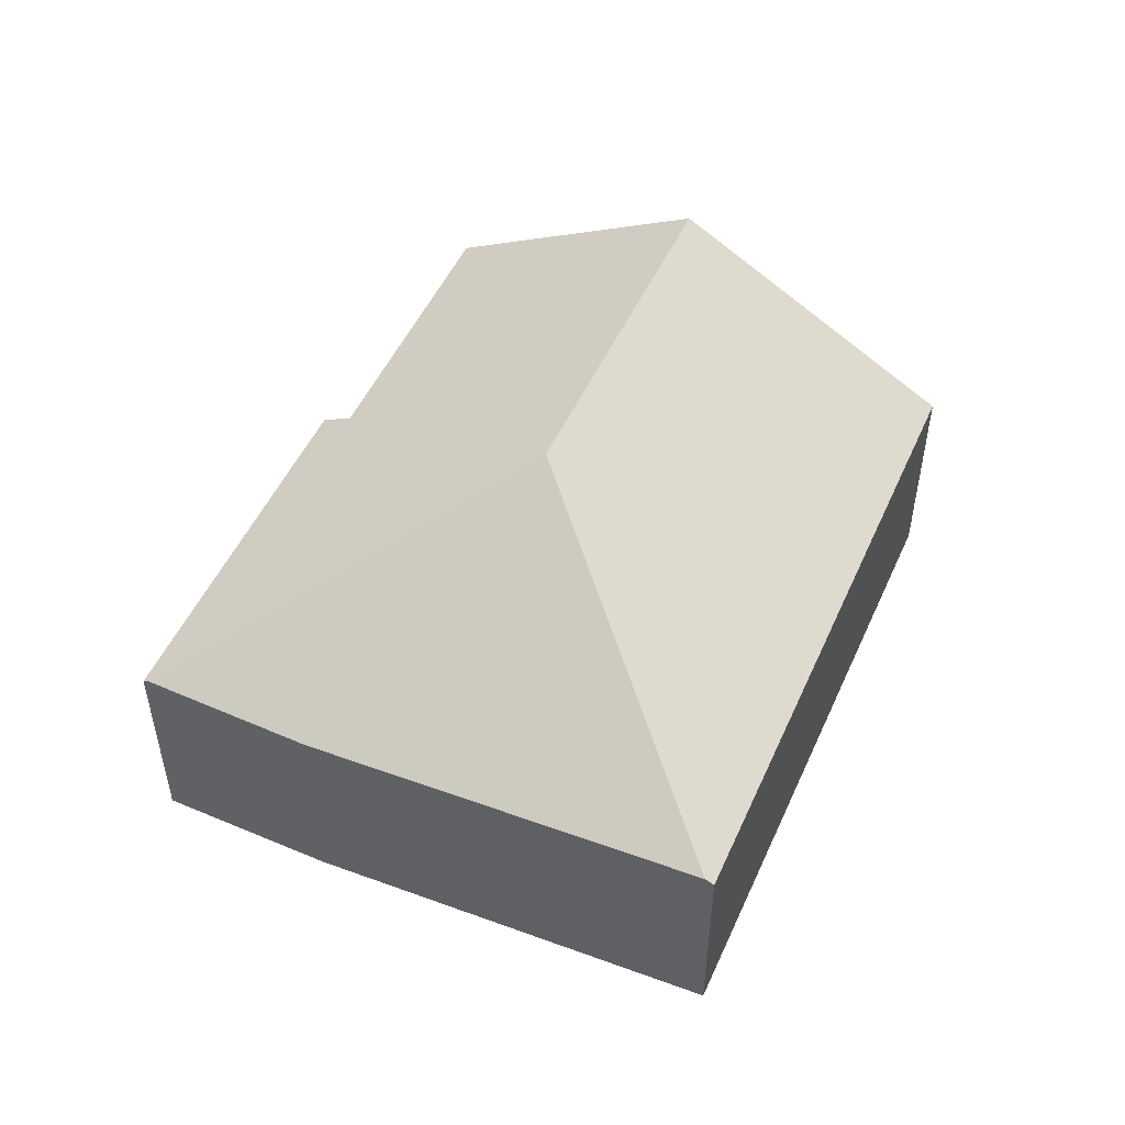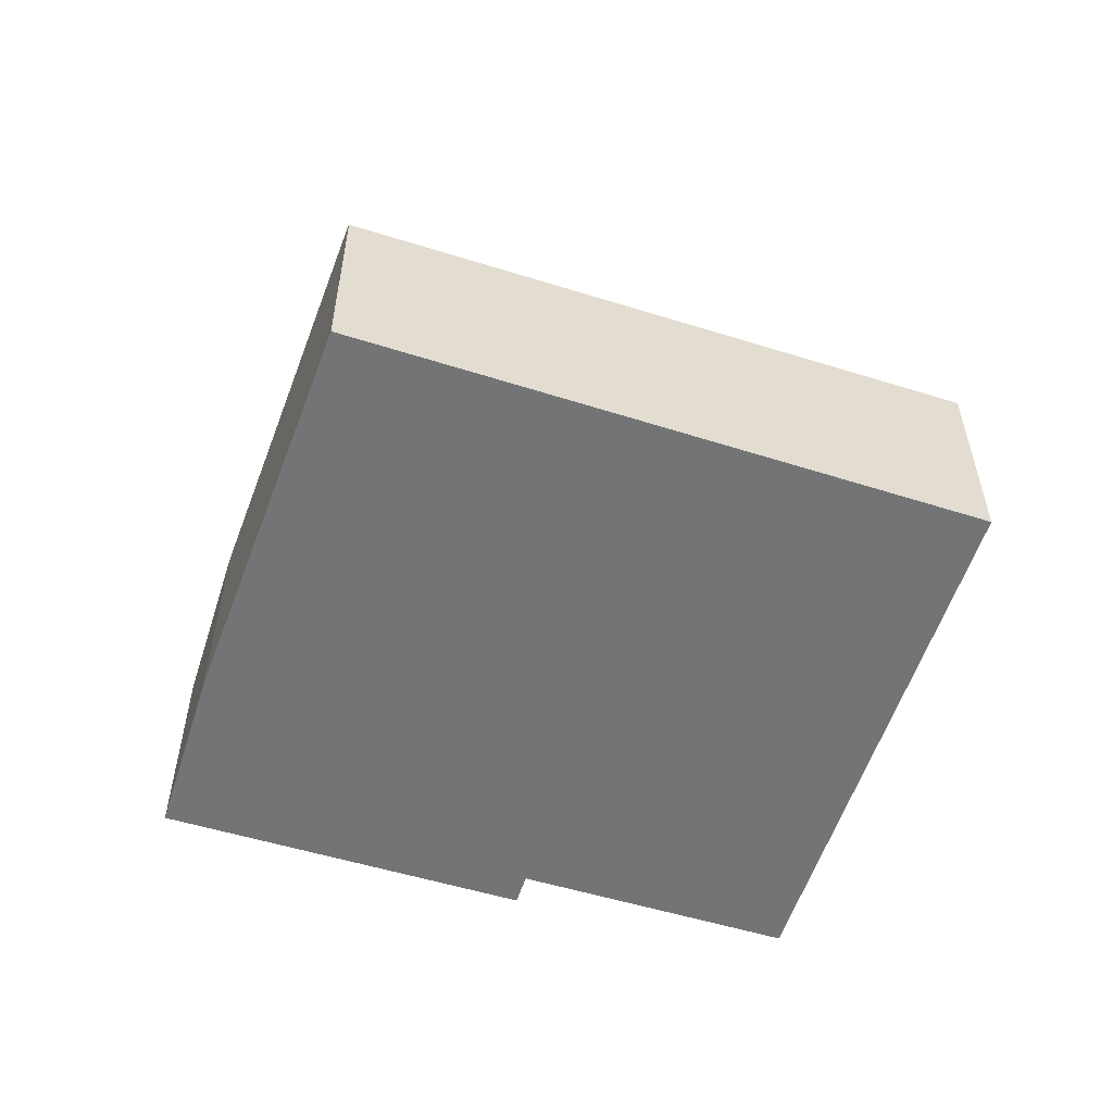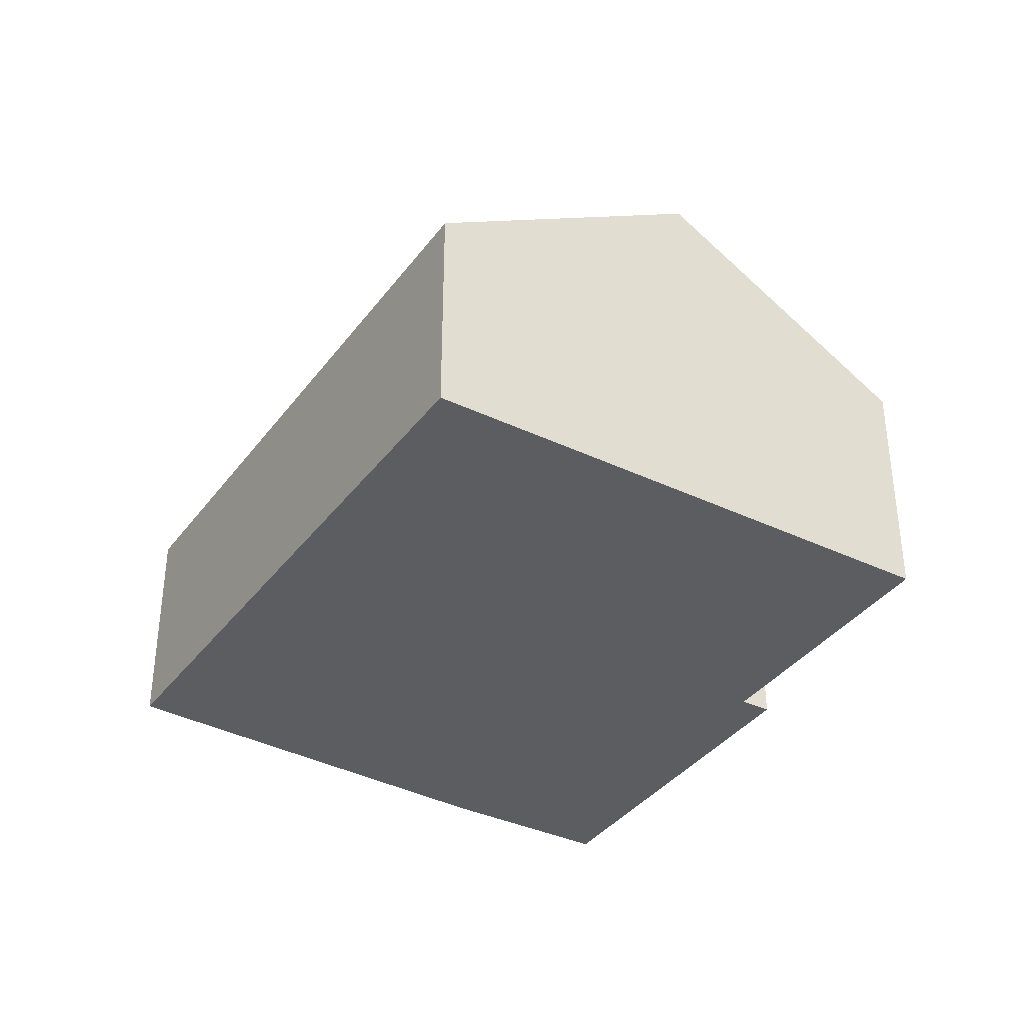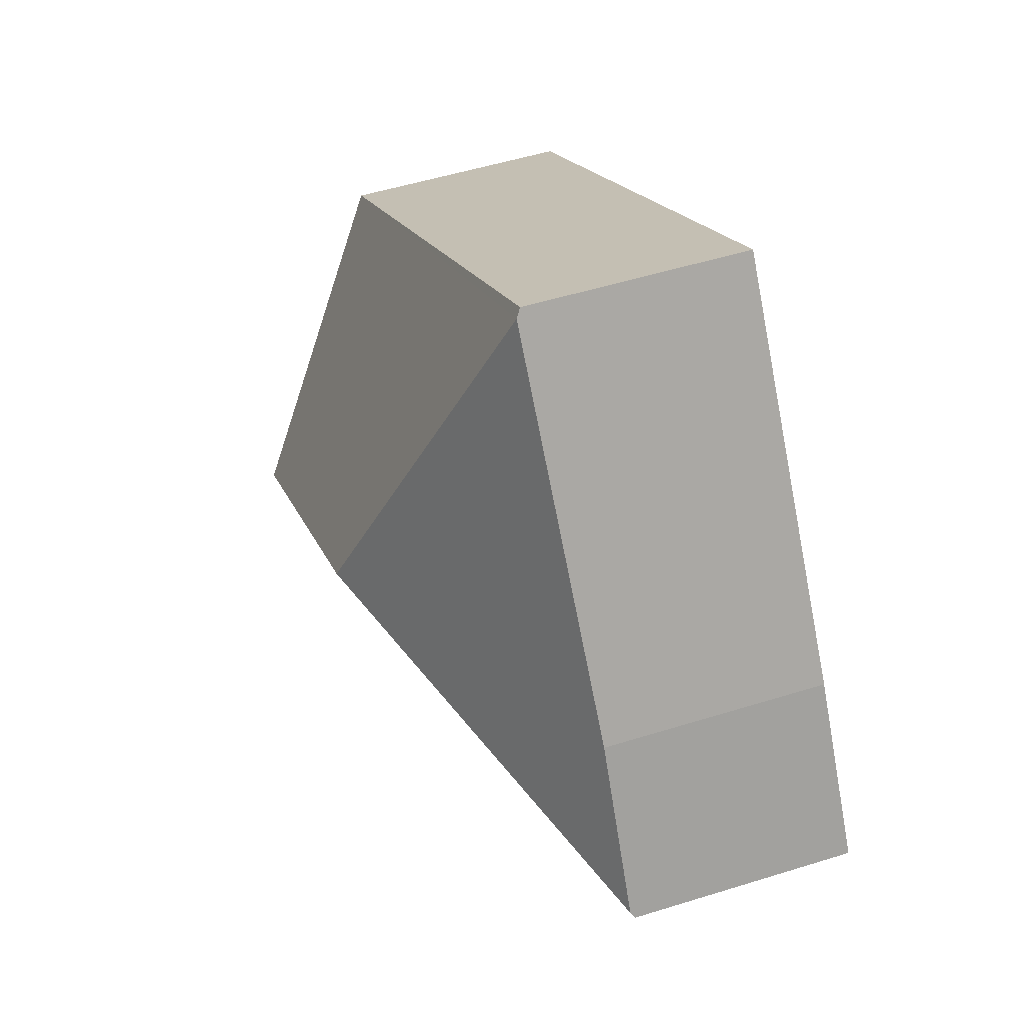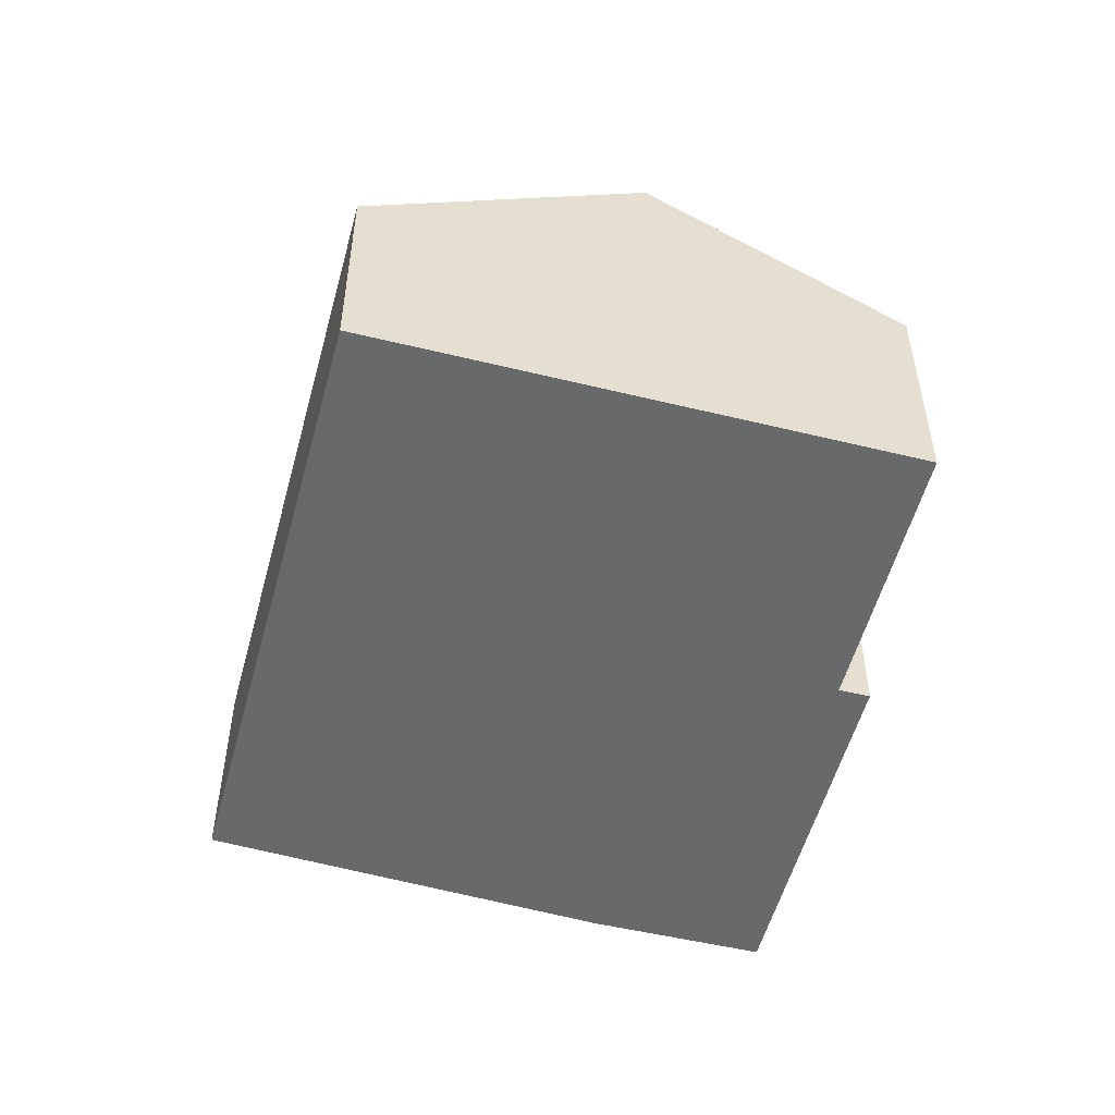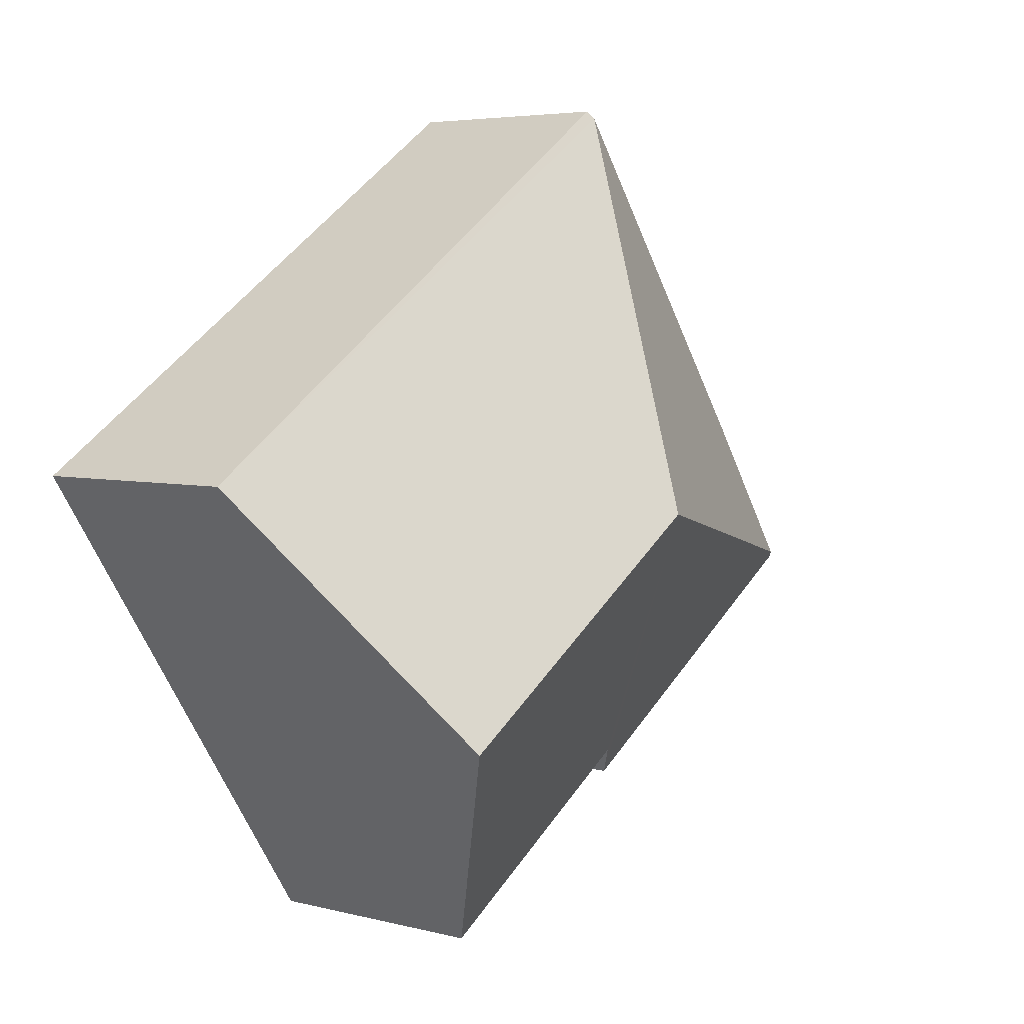
<metadata>
{"format":"obj","ext":"obj","renderer":"f3d","projection":"perspective","resolution":1024,"background":"white","views":[{"elev":52.0,"azim":-32.2,"up":"+Y"},{"elev":-56.2,"azim":15.7,"up":"+Y"},{"elev":-36.6,"azim":91.9,"up":"+Y"},{"elev":52.1,"azim":-108.6,"up":"+Z"},{"elev":-52.6,"azim":108.9,"up":"+Y"},{"elev":4.7,"azim":129.7,"up":"+Z"}]}
</metadata>
<code>
v  8.755 2.22 1.285
v  3.395 2.215 4.801
v  3.449 2.164 4.875
v  4.149 3.852 0.835
v  7.148 3.852 -1.127
v  0.983 2.18 1.502
v  0.034 2.215 0.052
v  6.047 2.735 -2.779
v  5.68 2.361 -3.33
v  5.665 2.361 -3.32
v  3.324 2.361 -1.789
v  3.147 2.18 -2.059
v  0 2.18 1.335e-16
v  5.68 2.039e-16 -3.33
v  3.324 1.095e-16 -1.789
v  5.665 2.033e-16 -3.32
v  3.147 1.261e-16 -2.059
v  0 0 0
v  8.755 -7.868e-17 1.285
v  7.148 6.901e-17 -1.127
v  6.047 1.702e-16 -2.779
v  0.983 -9.197e-17 1.502
v  0.034 -3.184e-18 0.052
v  3.395 -2.94e-16 4.801
v  3.449 -2.985e-16 4.875
g defaultobject
f 1 2 3
f 2 1 4
f 4 1 5
f 4 6 2
f 6 4 7
f 8 4 5
f 4 8 9
f 4 9 10
f 4 10 11
f 4 11 12
f 4 12 13
f 4 13 7
f 14 10 9
f 10 14 11
f 11 14 15
f 15 14 16
f 17 13 12
f 13 17 18
f 15 12 11
f 12 15 17
f 19 5 1
f 5 19 20
f 5 20 8
f 8 20 21
f 8 21 9
f 9 21 14
f 13 6 7
f 6 13 18
f 6 18 22
f 22 18 23
f 22 2 6
f 2 22 24
f 2 24 3
f 3 24 25
f 3 19 1
f 19 3 25
f 17 23 18
f 23 17 22
f 22 17 24
f 24 17 15
f 24 15 16
f 24 16 25
f 25 16 19
f 19 16 21
f 21 16 14
f 19 21 20

</code>
